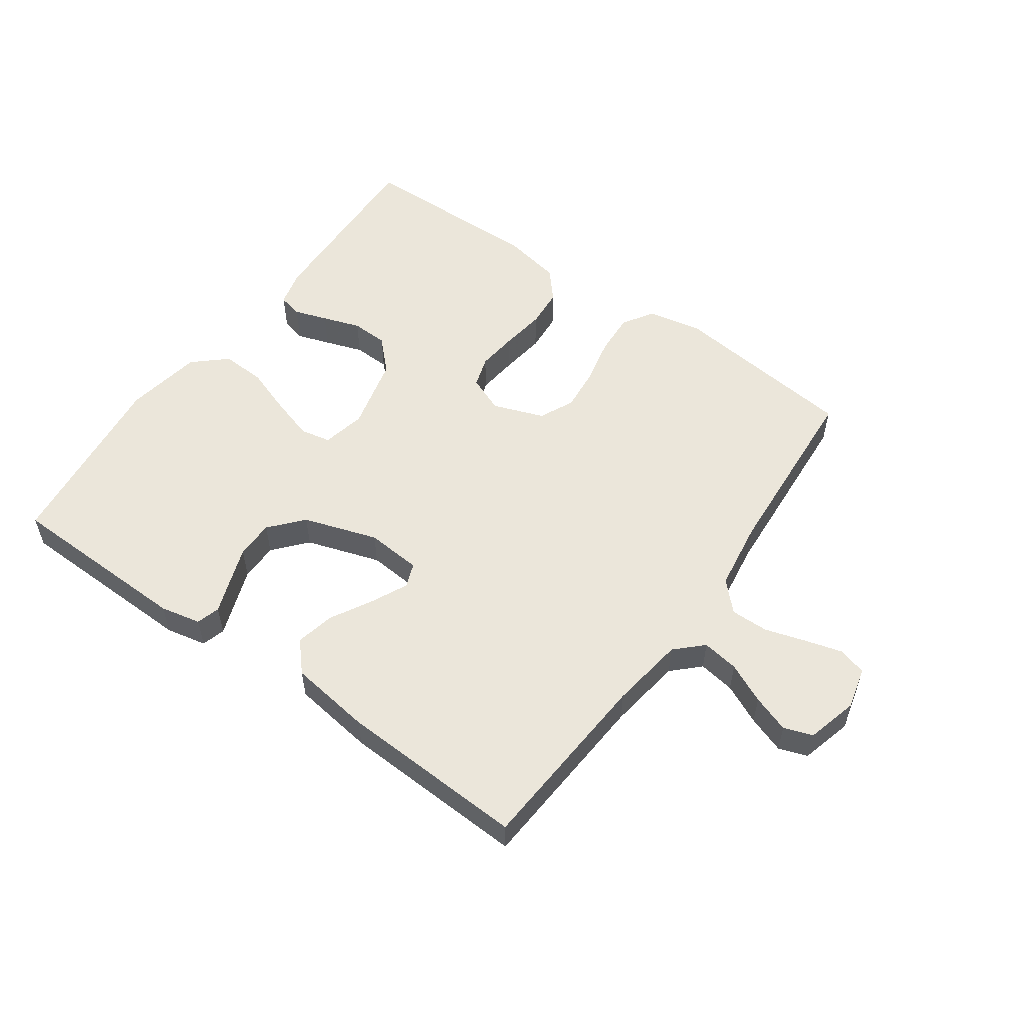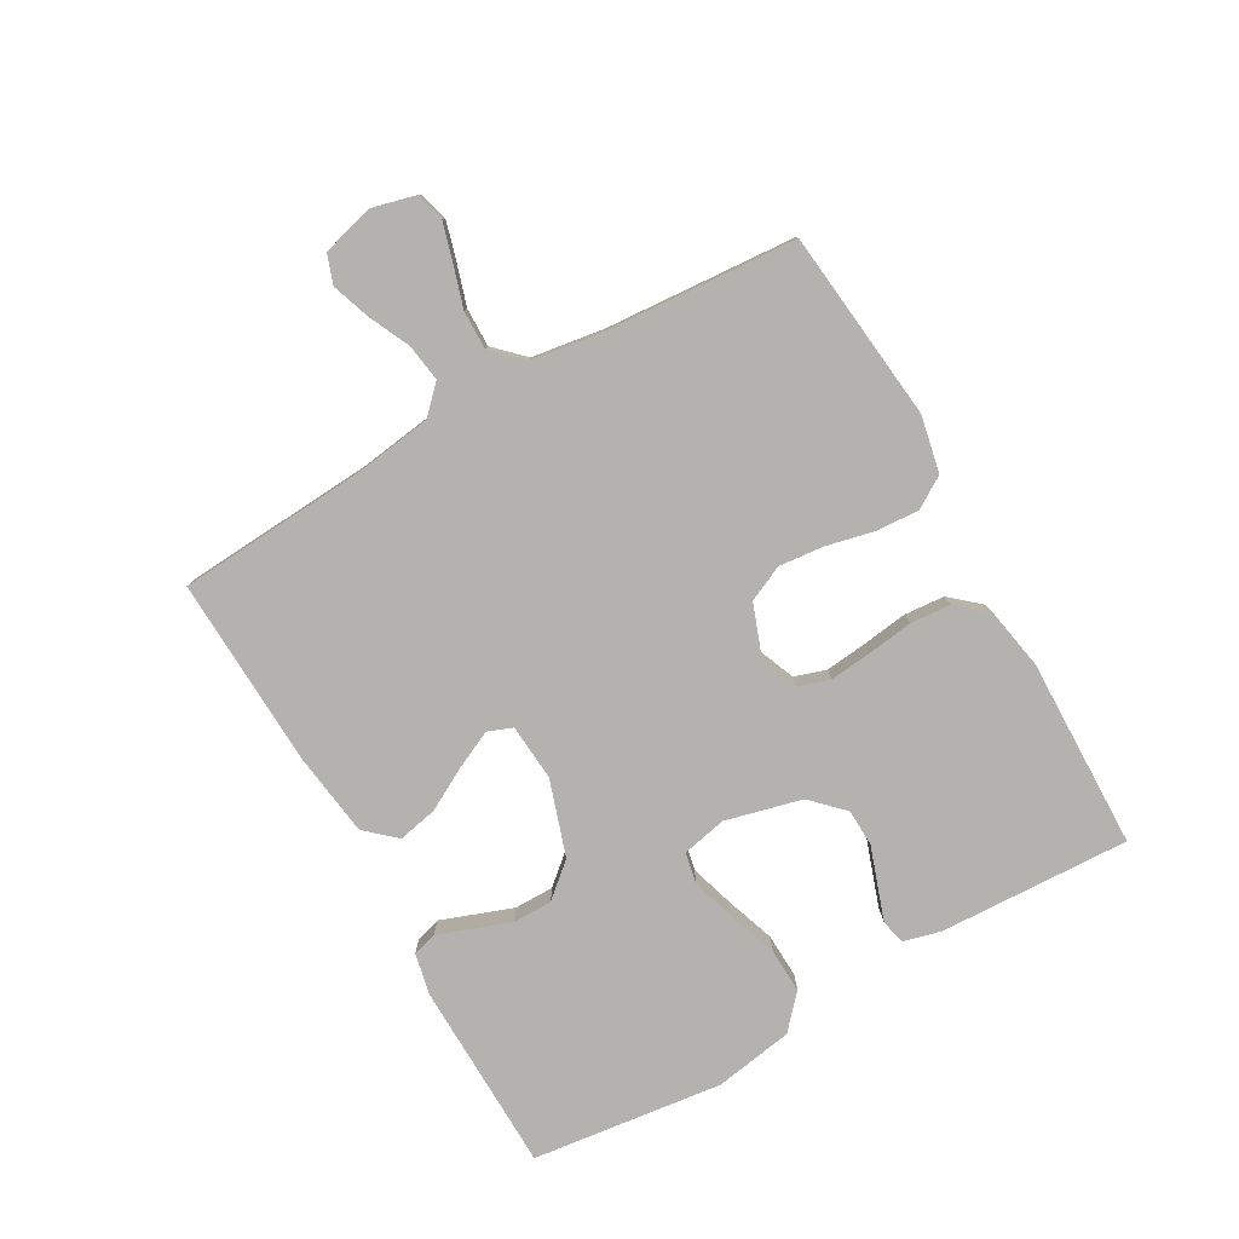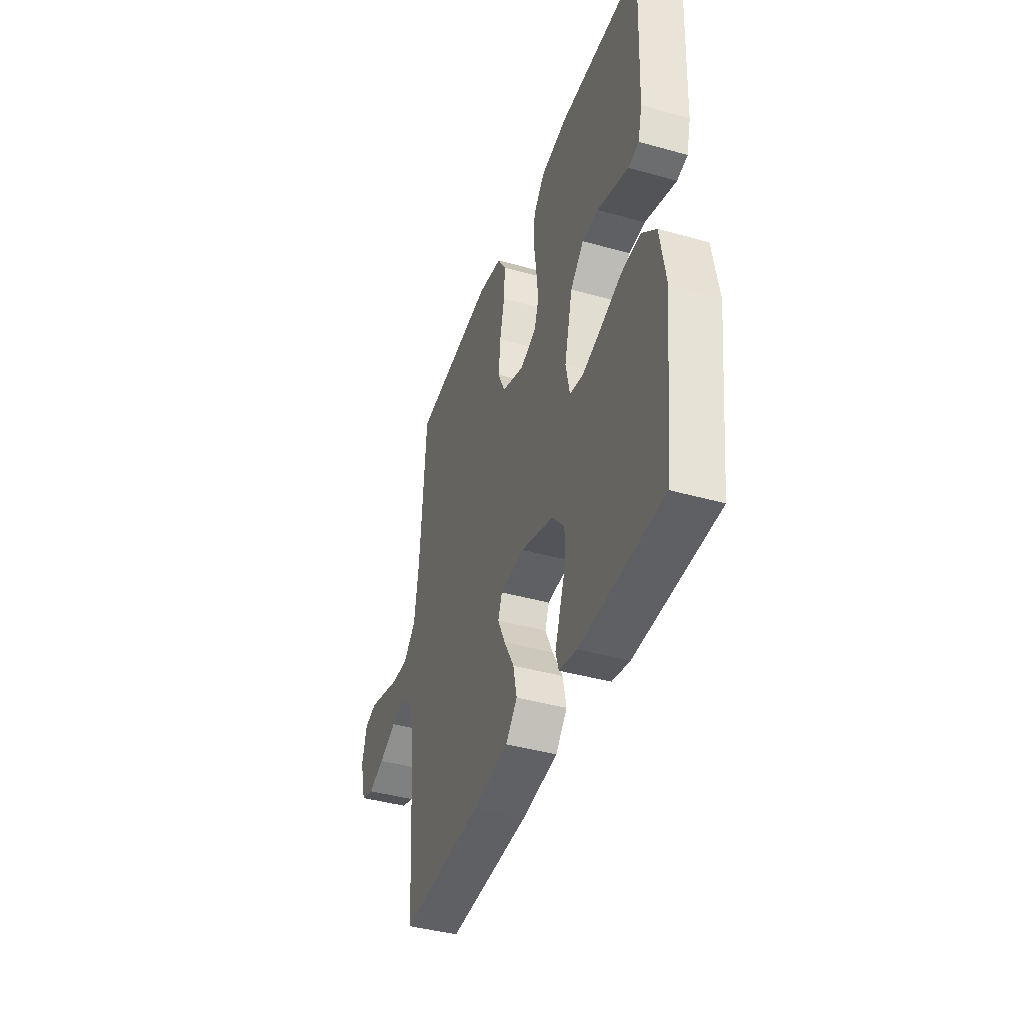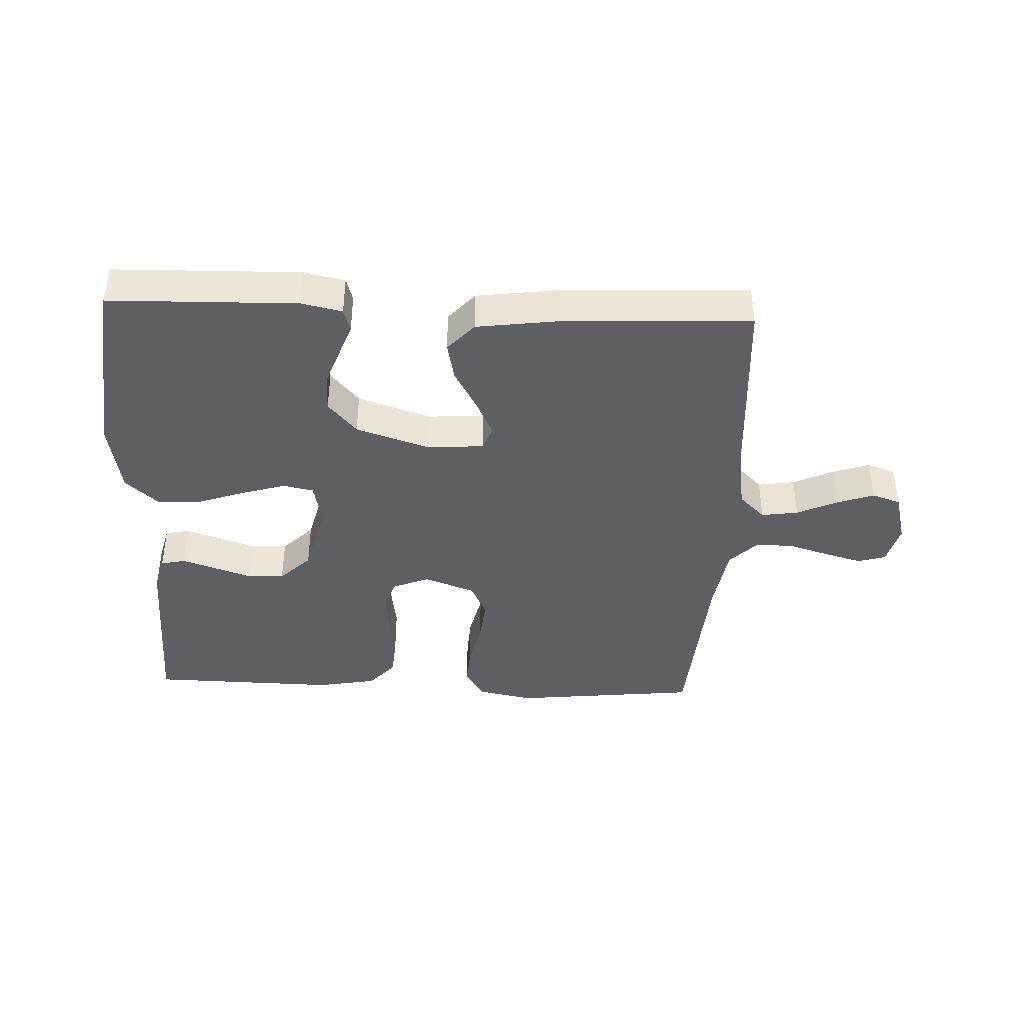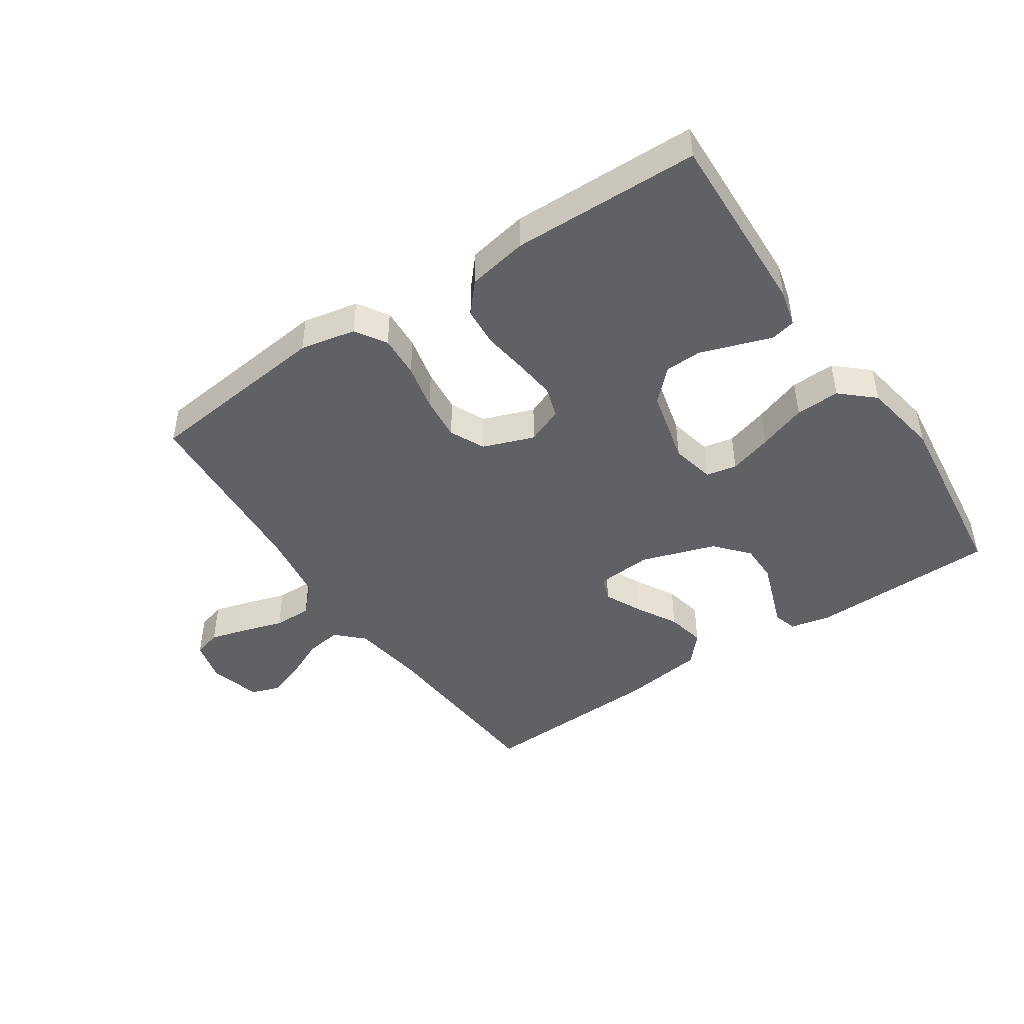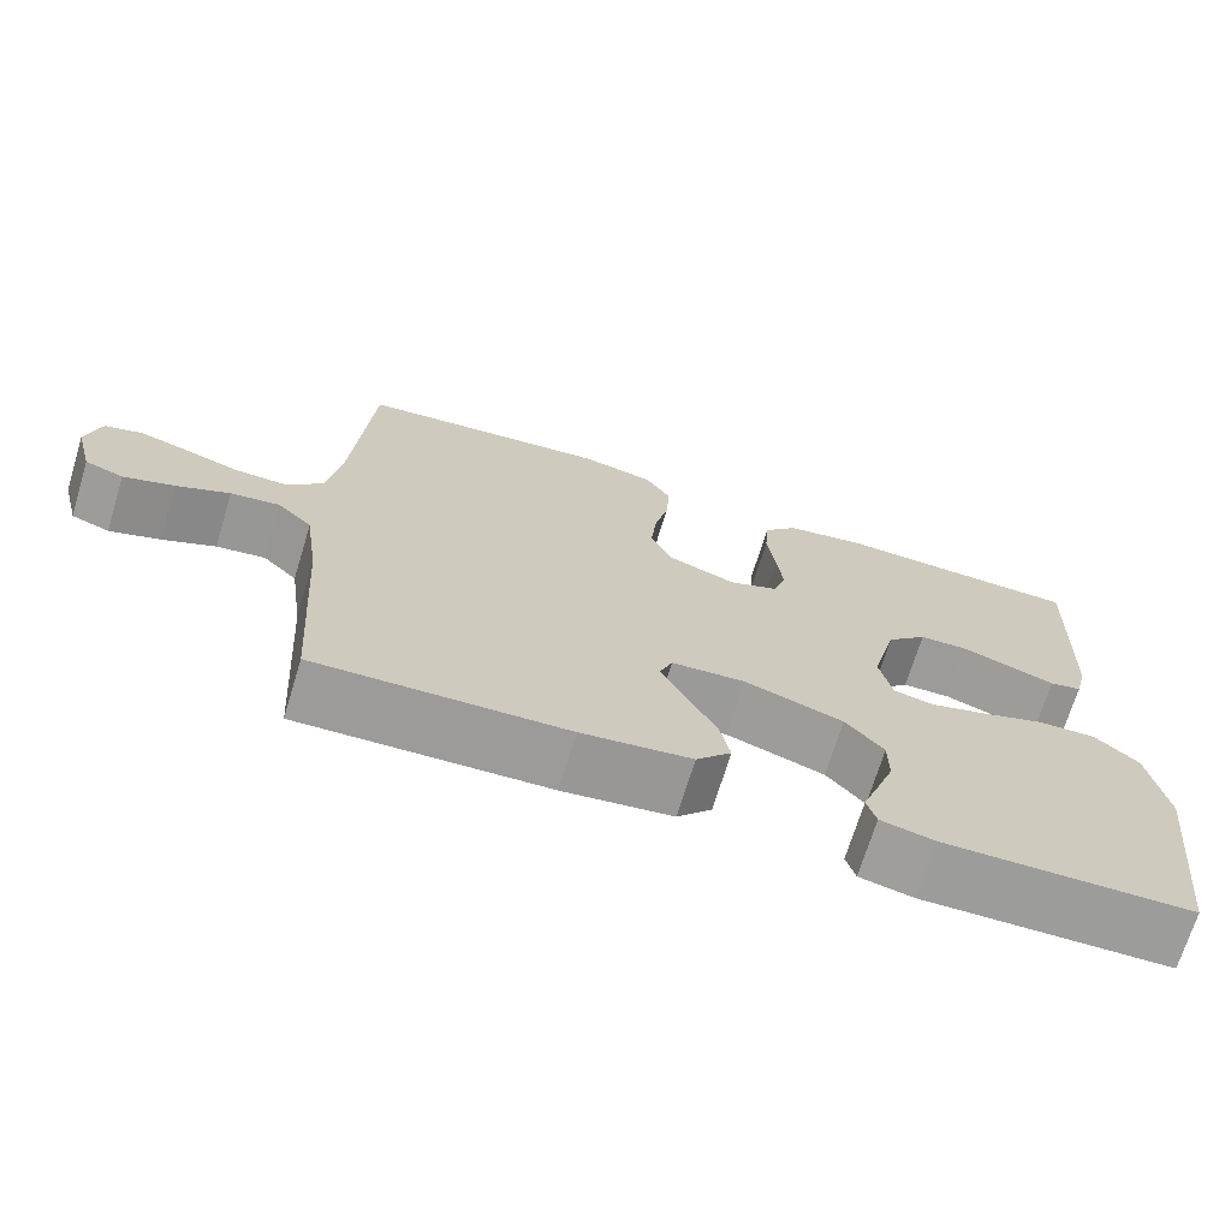
<metadata>
{"format":"obj","ext":"obj","renderer":"f3d","projection":"perspective","resolution":1024,"background":"white","views":[{"elev":54.9,"azim":-144.5,"up":"+Y"},{"elev":-79.7,"azim":-60.5,"up":"+Y"},{"elev":-41.2,"azim":71.1,"up":"+Z"},{"elev":-40.3,"azim":177.5,"up":"+Y"},{"elev":-45.4,"azim":34.0,"up":"+Y"},{"elev":-70.2,"azim":-17.0,"up":"+Z"}]}
</metadata>
<code>
v -0.5 0.07 -0.5
v -0.52 0.07 -0.2
v -0.537 0.07 -0.08
v -0.579 0.07 -0.039
v -0.638 0.07 -0.048
v -0.702 0.07 -0.078
v -0.762 0.07 -0.099
v -0.808 0.07 -0.083
v -0.83 0.07 0
v -0.813 0.07 0.067
v -0.768 0.07 0.08
v -0.708 0.07 0.063
v -0.643 0.07 0.043
v -0.582 0.07 0.042
v -0.538 0.07 0.087
v -0.521 0.07 0.2
v -0.5 0.07 0.5
v -0.2 0.07 0.533
v -0.111 0.07 0.515
v -0.08 0.07 0.466
v -0.084 0.07 0.398
v -0.101 0.07 0.323
v -0.108 0.07 0.252
v -0.082 0.07 0.196
v 0 0.07 0.166
v 0.059 0.07 0.19
v 0.075 0.07 0.24
v 0.068 0.07 0.306
v 0.058 0.07 0.377
v 0.063 0.07 0.441
v 0.104 0.07 0.488
v 0.2 0.07 0.506
v 0.5 0.07 0.5
v 0.488 0.07 0.2
v 0.473 0.07 0.141
v 0.434 0.07 0.132
v 0.381 0.07 0.15
v 0.32 0.07 0.171
v 0.261 0.07 0.169
v 0.212 0.07 0.12
v 0.182 0.07 0
v 0.197 0.07 -0.07
v 0.246 0.07 -0.08
v 0.315 0.07 -0.059
v 0.392 0.07 -0.032
v 0.463 0.07 -0.029
v 0.515 0.07 -0.076
v 0.536 0.07 -0.2
v 0.5 0.07 -0.5
v 0.2 0.07 -0.507
v 0.135 0.07 -0.493
v 0.124 0.07 -0.455
v 0.143 0.07 -0.403
v 0.165 0.07 -0.342
v 0.165 0.07 -0.28
v 0.119 0.07 -0.227
v 0 0.07 -0.188
v -0.089 0.07 -0.195
v -0.104 0.07 -0.234
v -0.076 0.07 -0.293
v -0.039 0.07 -0.36
v -0.026 0.07 -0.422
v -0.068 0.07 -0.469
v -0.2 0.07 -0.487
v -0.5 0 -0.5
v -0.52 0 -0.2
v -0.537 0 -0.08
v -0.579 0 -0.039
v -0.638 0 -0.048
v -0.702 0 -0.078
v -0.762 0 -0.099
v -0.808 0 -0.083
v -0.83 0 0
v -0.813 0 0.067
v -0.768 0 0.08
v -0.708 0 0.063
v -0.643 0 0.043
v -0.582 0 0.042
v -0.538 0 0.087
v -0.521 0 0.2
v -0.5 0 0.5
v -0.2 0 0.533
v -0.111 0 0.515
v -0.08 0 0.466
v -0.084 0 0.398
v -0.101 0 0.323
v -0.108 0 0.252
v -0.082 0 0.196
v 0 0 0.166
v 0.059 0 0.19
v 0.075 0 0.24
v 0.068 0 0.306
v 0.058 0 0.377
v 0.063 0 0.441
v 0.104 0 0.488
v 0.2 0 0.506
v 0.5 0 0.5
v 0.488 0 0.2
v 0.473 0 0.141
v 0.434 0 0.132
v 0.381 0 0.15
v 0.32 0 0.171
v 0.261 0 0.169
v 0.212 0 0.12
v 0.182 0 0
v 0.197 0 -0.07
v 0.246 0 -0.08
v 0.315 0 -0.059
v 0.392 0 -0.032
v 0.463 0 -0.029
v 0.515 0 -0.076
v 0.536 0 -0.2
v 0.5 0 -0.5
v 0.2 0 -0.507
v 0.135 0 -0.493
v 0.124 0 -0.455
v 0.143 0 -0.403
v 0.165 0 -0.342
v 0.165 0 -0.28
v 0.119 0 -0.227
v 0 0 -0.188
v -0.089 0 -0.195
v -0.104 0 -0.234
v -0.076 0 -0.293
v -0.039 0 -0.36
v -0.026 0 -0.422
v -0.068 0 -0.469
v -0.2 0 -0.487
f 63 64 1 2
f 60 61 62 63
f 59 60 63 2
f 58 59 2 3
f 57 58 3 4
f 50 51 52 53
f 50 53 54
f 49 50 54 55
f 44 45 46 47
f 43 44 47 48
f 42 43 48 49
f 35 36 37 38
f 33 34 35 38
f 33 38 39
f 32 33 39 40
f 28 29 30 31
f 27 28 31 32
f 26 27 32 40
f 19 20 21 22
f 19 22 23
f 16 17 18 19
f 15 16 19 23
f 14 15 23 24
f 10 11 12 13
f 8 9 10 13
f 8 13 14
f 5 6 7 8
f 5 8 14 24
f 42 49 55 56
f 41 42 56 57
f 25 26 40 41
f 25 41 57 4
f 4 5 24 25
f 66 65 128 127
f 127 126 125 124
f 66 127 124 123
f 67 66 123 122
f 68 67 122 121
f 117 116 115 114
f 118 117 114
f 119 118 114 113
f 111 110 109 108
f 112 111 108 107
f 113 112 107 106
f 102 101 100 99
f 102 99 98 97
f 103 102 97
f 104 103 97 96
f 95 94 93 92
f 96 95 92 91
f 104 96 91 90
f 86 85 84 83
f 87 86 83
f 83 82 81 80
f 87 83 80 79
f 88 87 79 78
f 77 76 75 74
f 77 74 73 72
f 78 77 72
f 72 71 70 69
f 88 78 72 69
f 120 119 113 106
f 121 120 106 105
f 105 104 90 89
f 68 121 105 89
f 89 88 69 68
f 1 65 66 2
f 2 66 67 3
f 3 67 68 4
f 4 68 69 5
f 5 69 70 6
f 6 70 71 7
f 7 71 72 8
f 8 72 73 9
f 9 73 74 10
f 10 74 75 11
f 11 75 76 12
f 12 76 77 13
f 13 77 78 14
f 14 78 79 15
f 15 79 80 16
f 16 80 81 17
f 17 81 82 18
f 18 82 83 19
f 19 83 84 20
f 20 84 85 21
f 21 85 86 22
f 22 86 87 23
f 23 87 88 24
f 24 88 89 25
f 25 89 90 26
f 26 90 91 27
f 27 91 92 28
f 28 92 93 29
f 29 93 94 30
f 30 94 95 31
f 31 95 96 32
f 32 96 97 33
f 33 97 98 34
f 34 98 99 35
f 35 99 100 36
f 36 100 101 37
f 37 101 102 38
f 38 102 103 39
f 39 103 104 40
f 40 104 105 41
f 41 105 106 42
f 42 106 107 43
f 43 107 108 44
f 44 108 109 45
f 45 109 110 46
f 46 110 111 47
f 47 111 112 48
f 48 112 113 49
f 49 113 114 50
f 50 114 115 51
f 51 115 116 52
f 52 116 117 53
f 53 117 118 54
f 54 118 119 55
f 55 119 120 56
f 56 120 121 57
f 57 121 122 58
f 58 122 123 59
f 59 123 124 60
f 60 124 125 61
f 61 125 126 62
f 62 126 127 63
f 63 127 128 64
f 64 128 65 1

</code>
